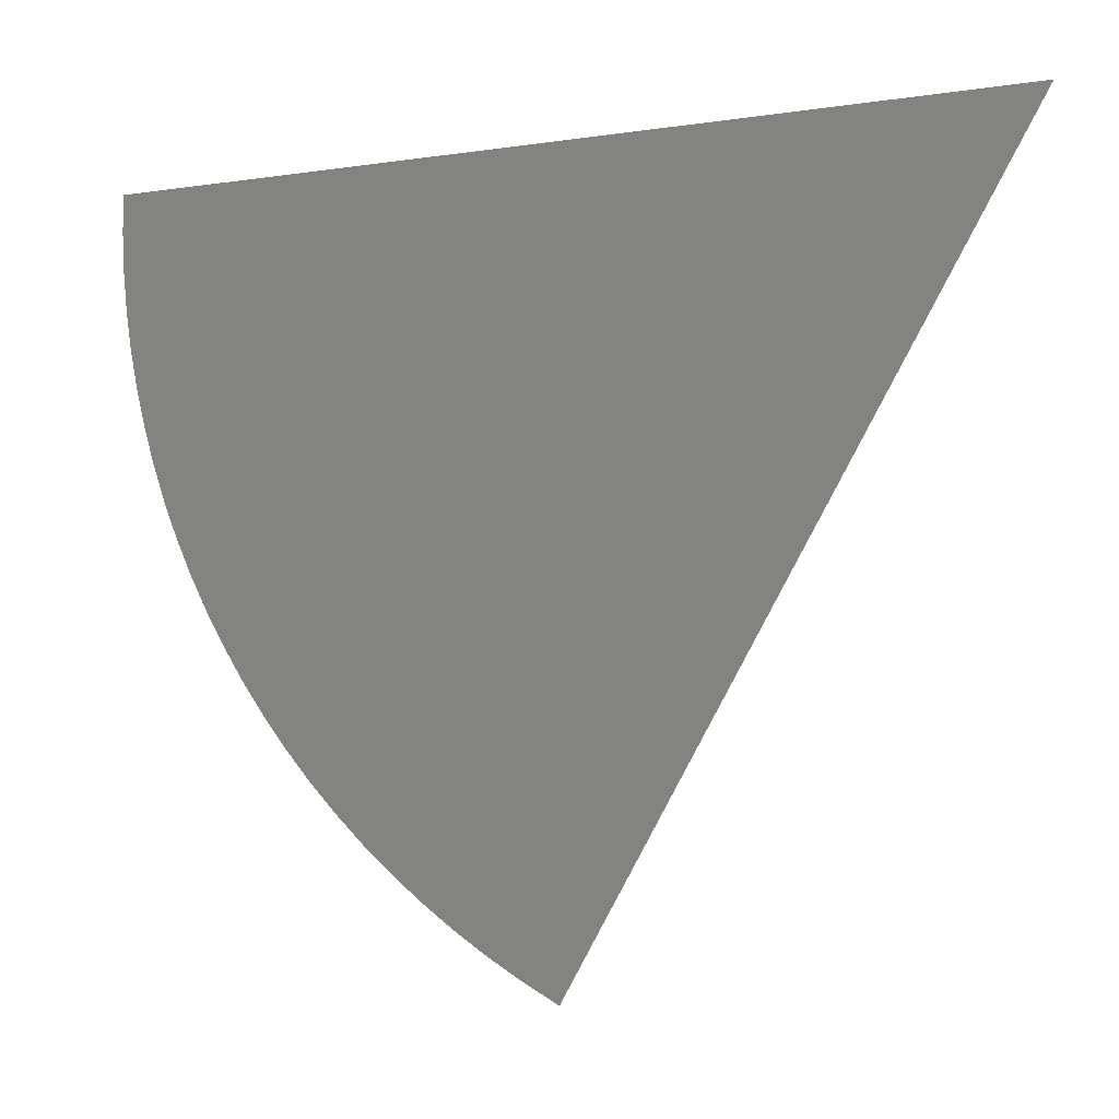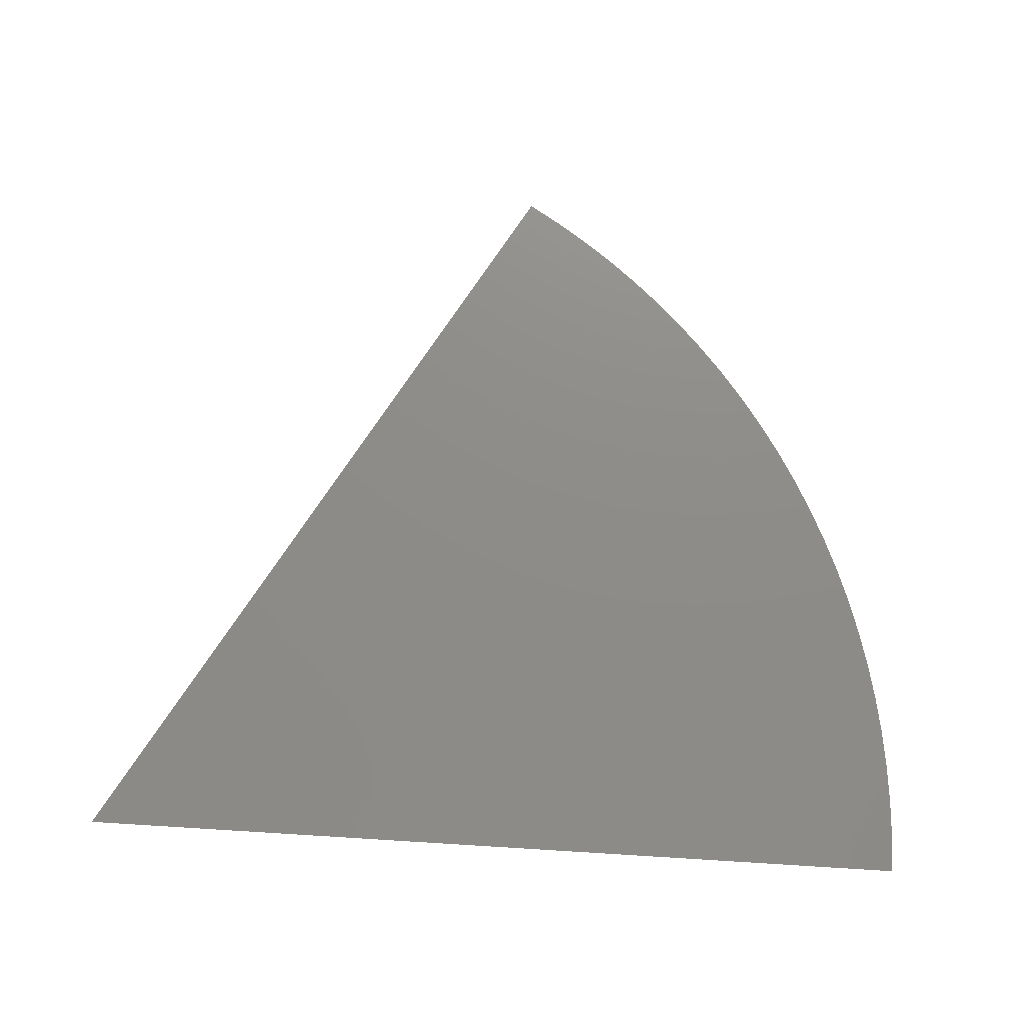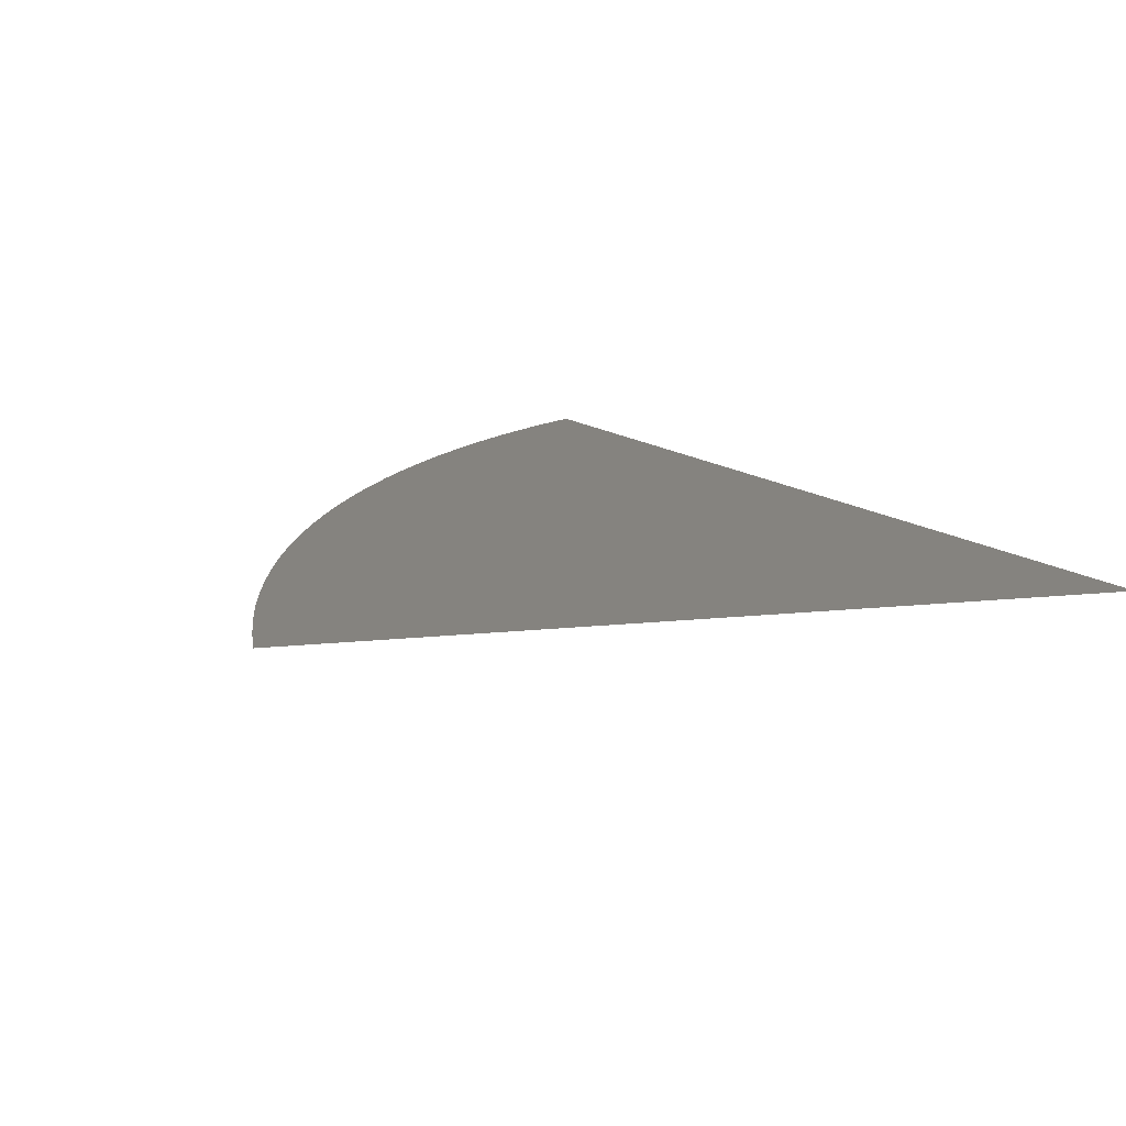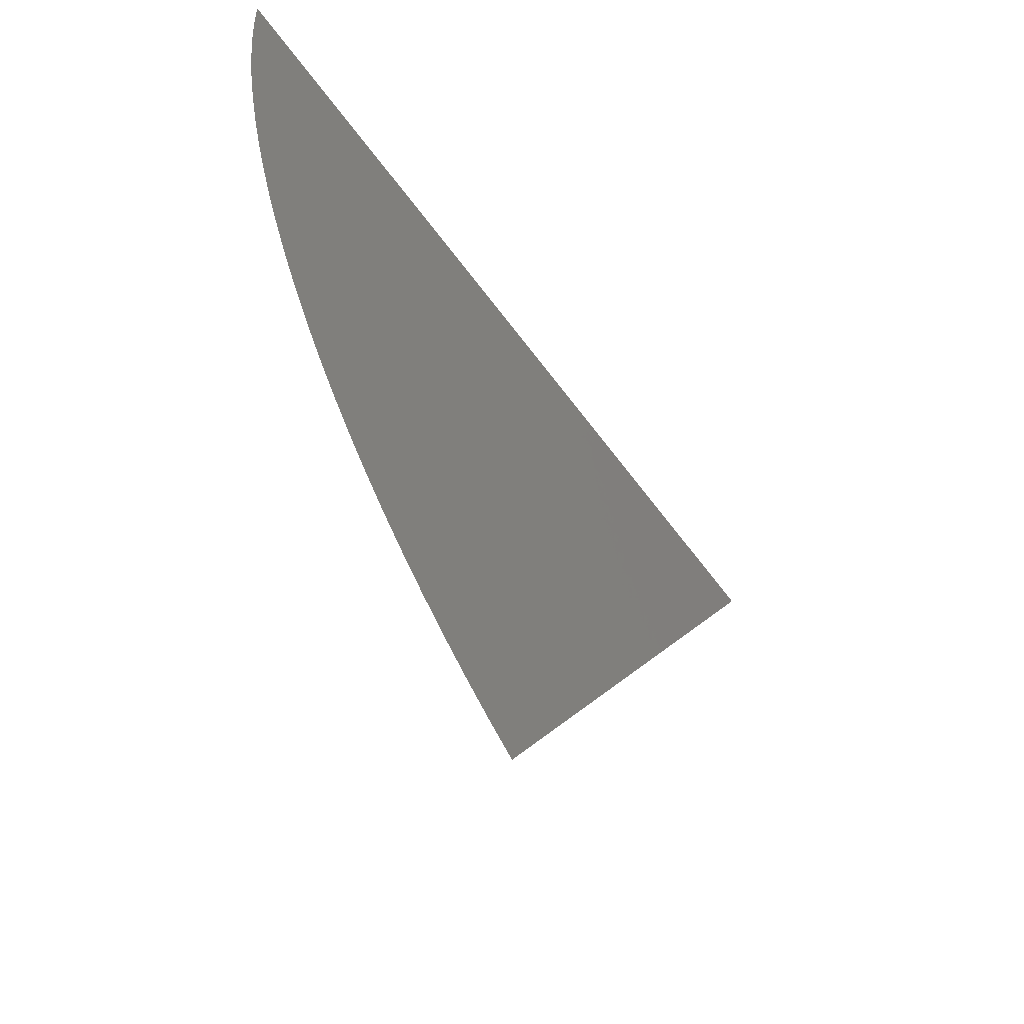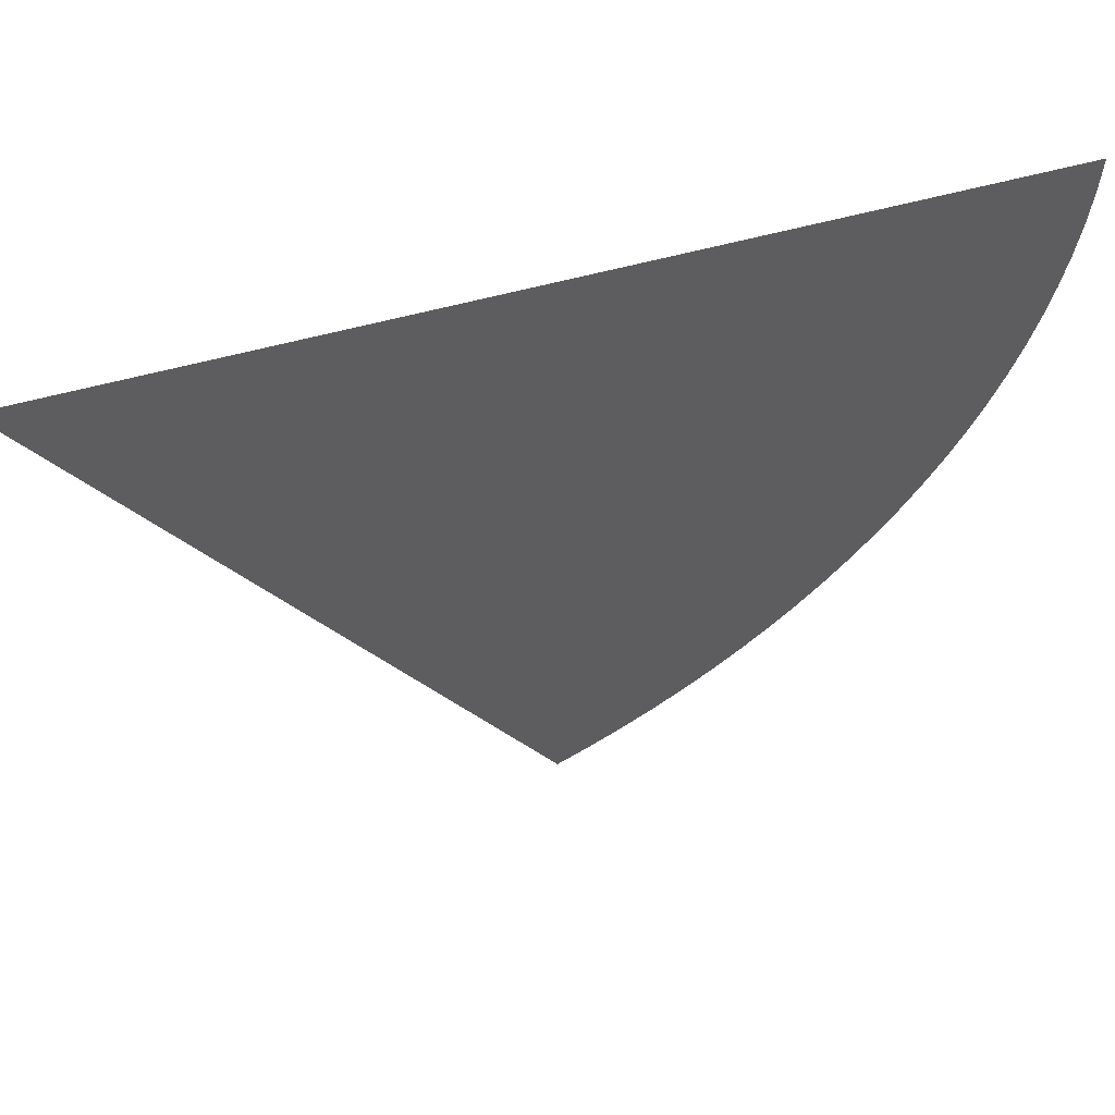
<metadata>
{"format":"stl","ext":"stl","renderer":"f3d","projection":"perspective","resolution":1024,"background":"white","views":[{"elev":-10.9,"azim":19.7,"up":"+Y"},{"elev":74.7,"azim":-176.5,"up":"+Z"},{"elev":18.8,"azim":49.5,"up":"+Z"},{"elev":-58.2,"azim":-54.5,"up":"+Y"},{"elev":57.4,"azim":164.0,"up":"+Y"}]}
</metadata>
<code>
# stl→obj: 26 verts, 24 faces
v 0 1.347e-18 0.005
v -0.0105 1.286e-18 0.005
v -0.01049 -0.000458 0.005
v -0.01046 -0.0009151 0.005
v -0.01041 -0.001371 0.005
v -0.01034 -0.001823 0.005
v -0.01025 -0.002273 0.005
v -0.01014 -0.002718 0.005
v -0.01001 -0.003157 0.005
v -0.009867 -0.003591 0.005
v -0.009701 -0.004018 0.005
v -0.009516 -0.004437 0.005
v -0.009314 -0.004848 0.005
v -0.009093 -0.00525 0.005
v -0.008856 -0.005642 0.005
v -0.008601 -0.006023 0.005
v -0.00833 -0.006392 0.005
v -0.008043 -0.006749 0.005
v -0.007741 -0.007094 0.005
v -0.007425 -0.007425 0.005
v -0.007094 -0.007741 0.005
v -0.006749 -0.008043 0.005
v -0.006392 -0.00833 0.005
v -0.006023 -0.008601 0.005
v -0.005642 -0.008856 0.005
v -0.00525 -0.009093 0.005
f 1 2 3
f 1 3 4
f 1 4 5
f 1 5 6
f 1 6 7
f 1 7 8
f 1 8 9
f 1 9 10
f 1 10 11
f 1 11 12
f 1 12 13
f 1 13 14
f 1 14 15
f 1 15 16
f 1 16 17
f 1 17 18
f 1 18 19
f 1 19 20
f 1 20 21
f 1 21 22
f 1 22 23
f 1 23 24
f 1 24 25
f 1 25 26

</code>
